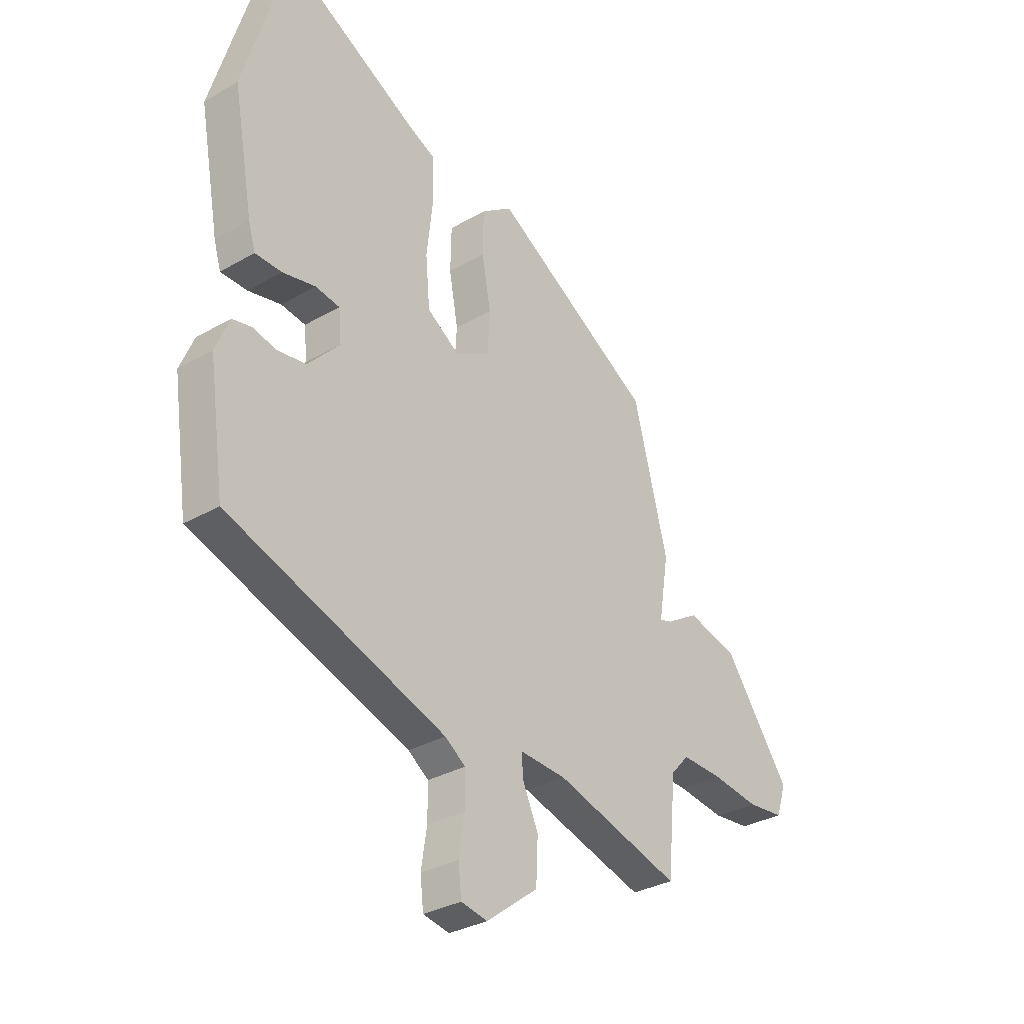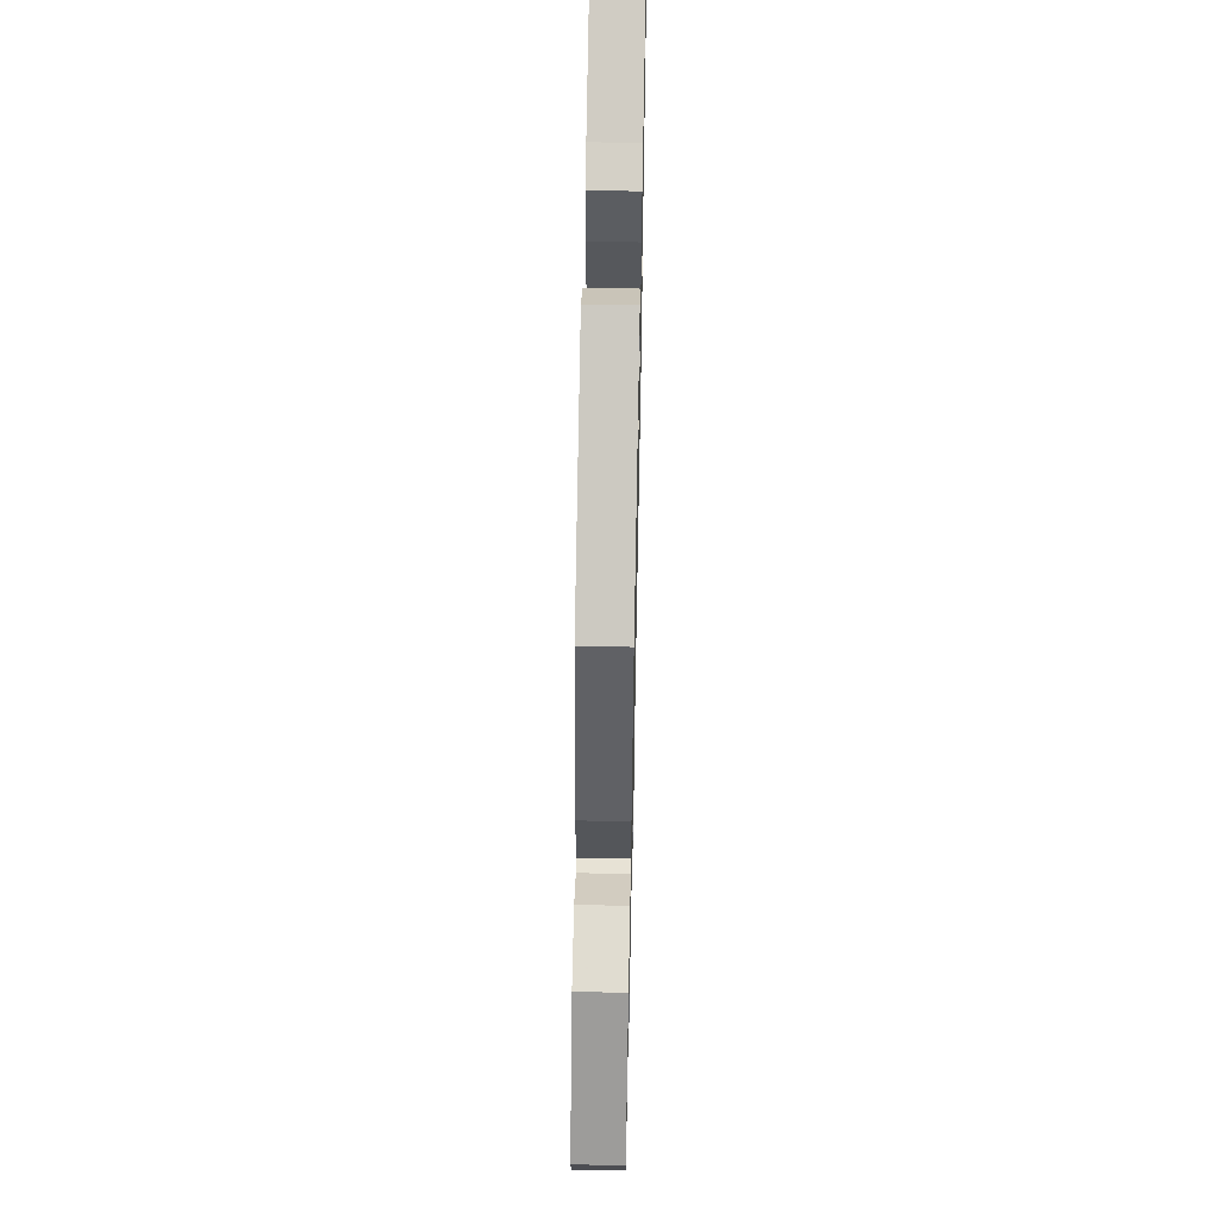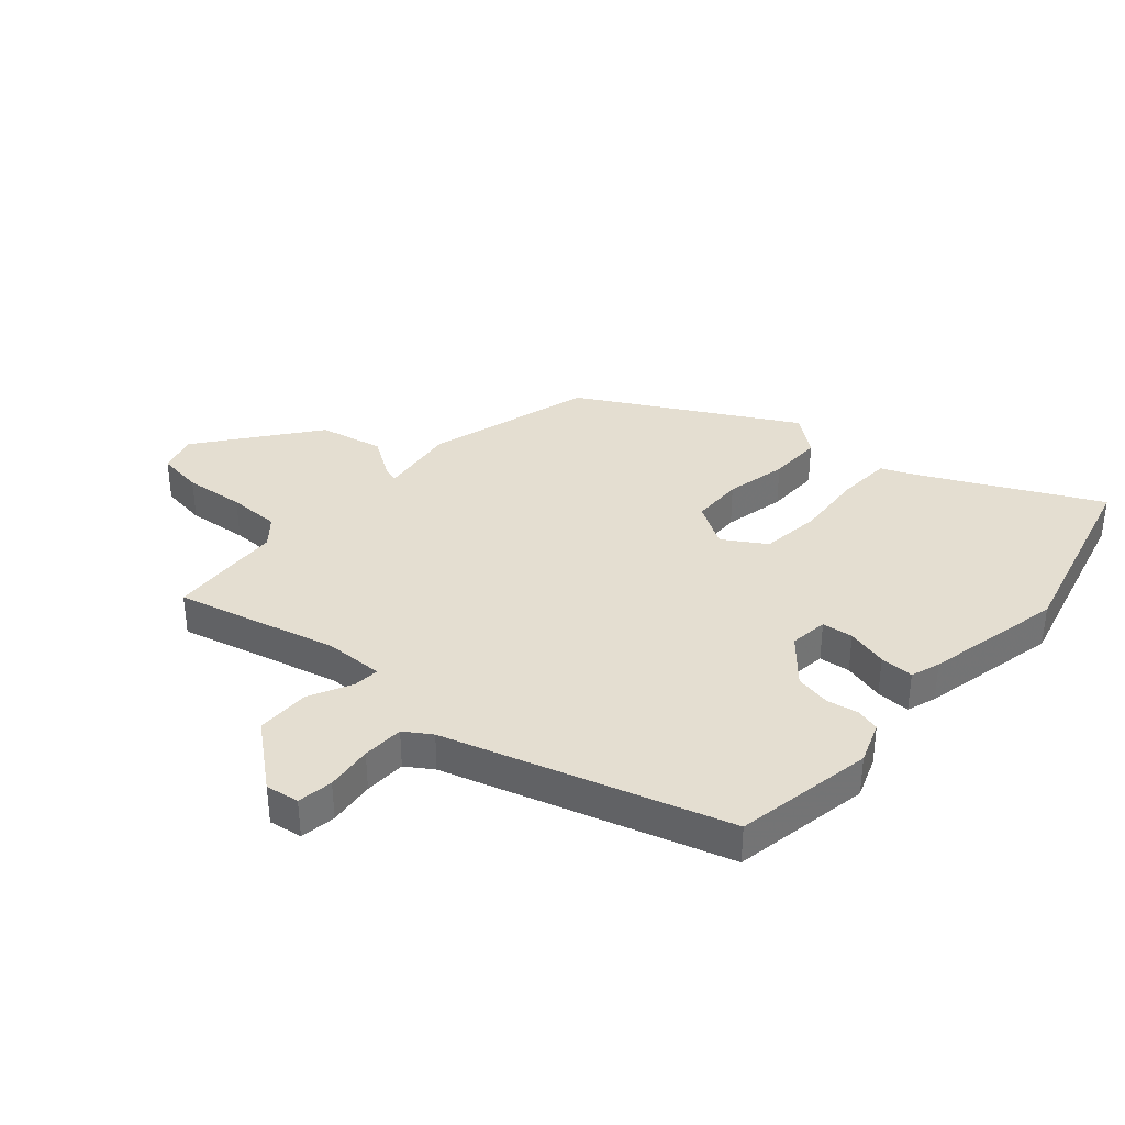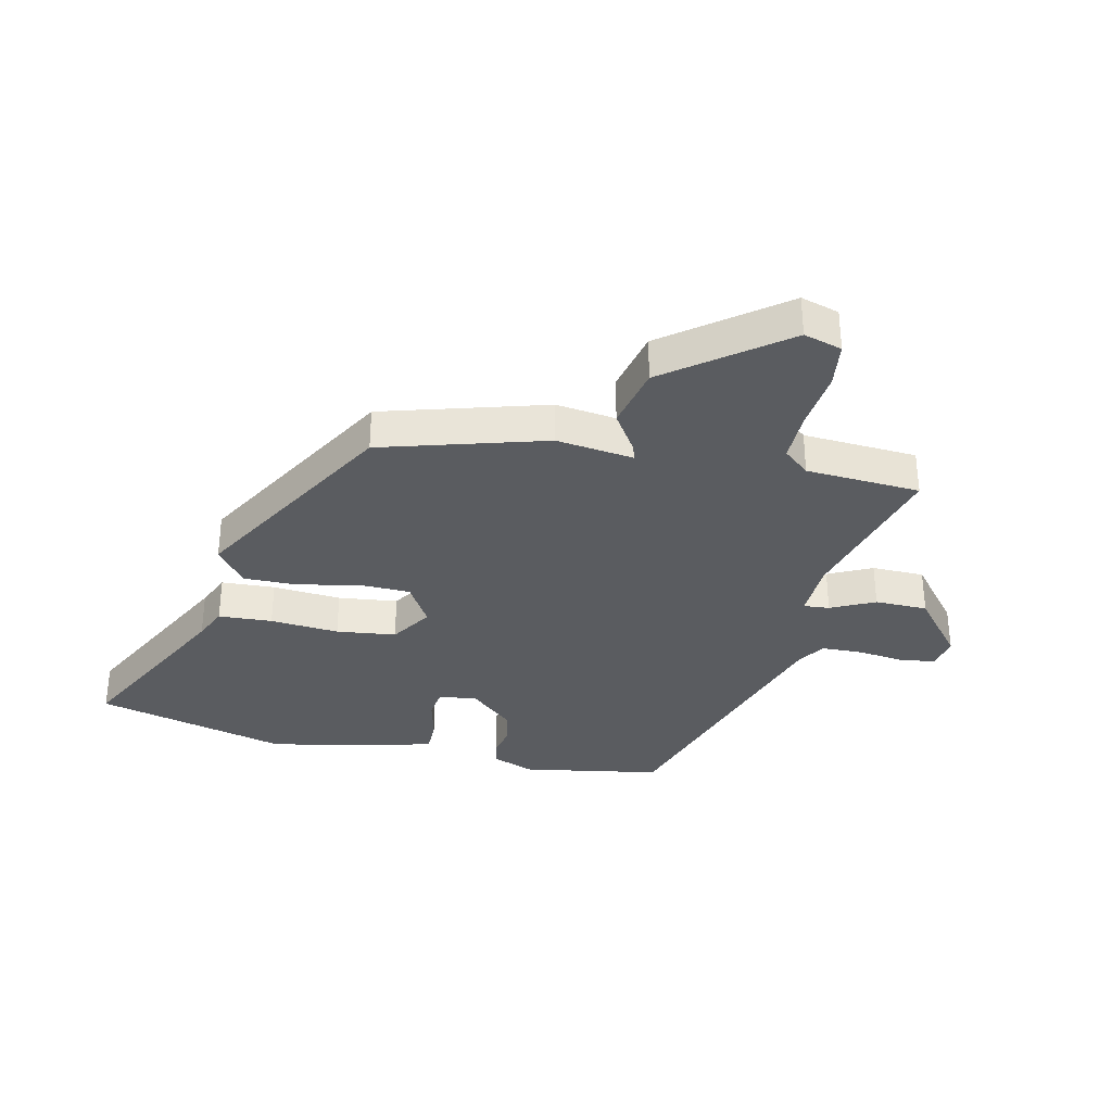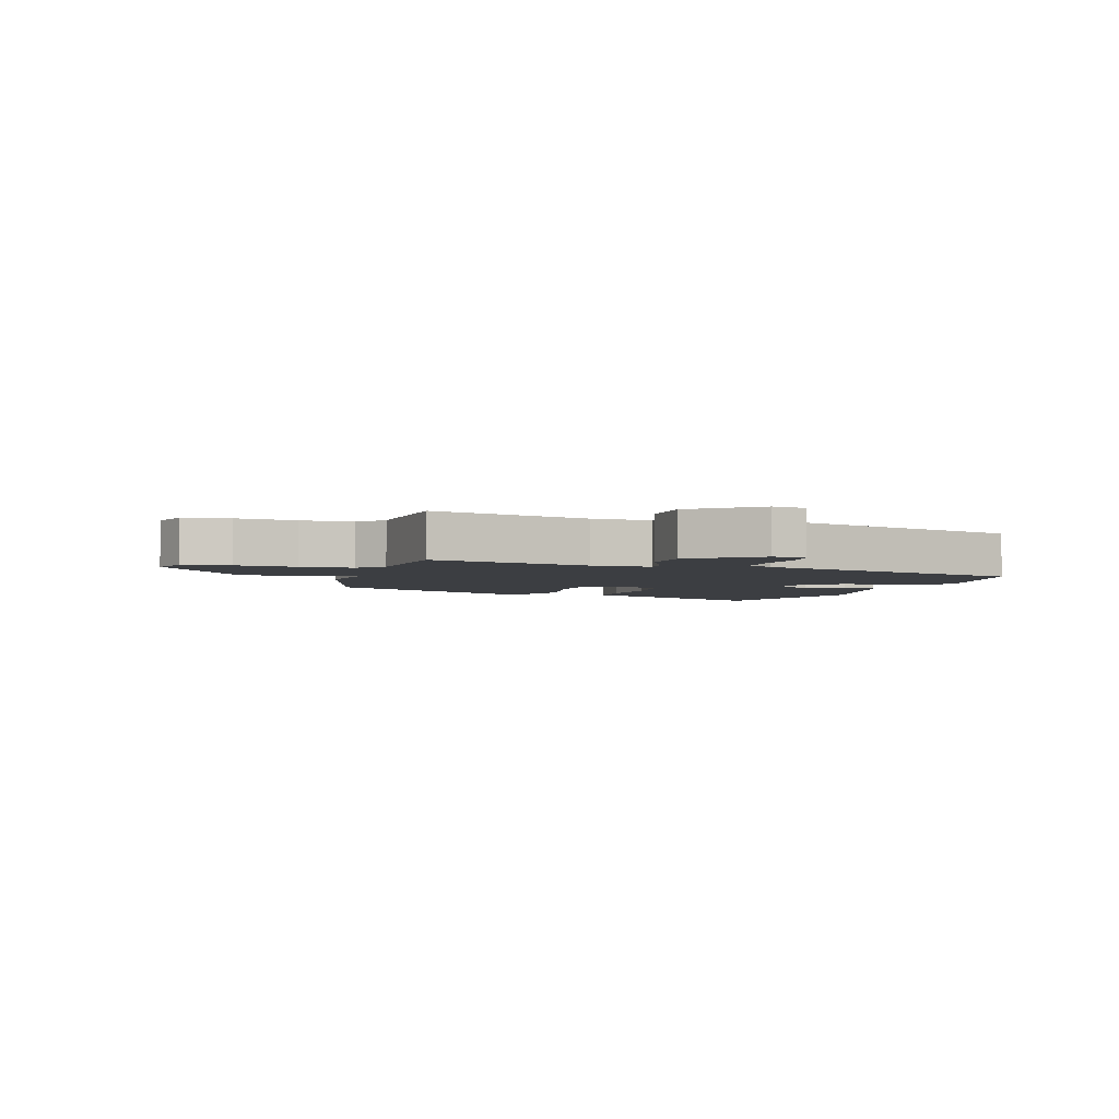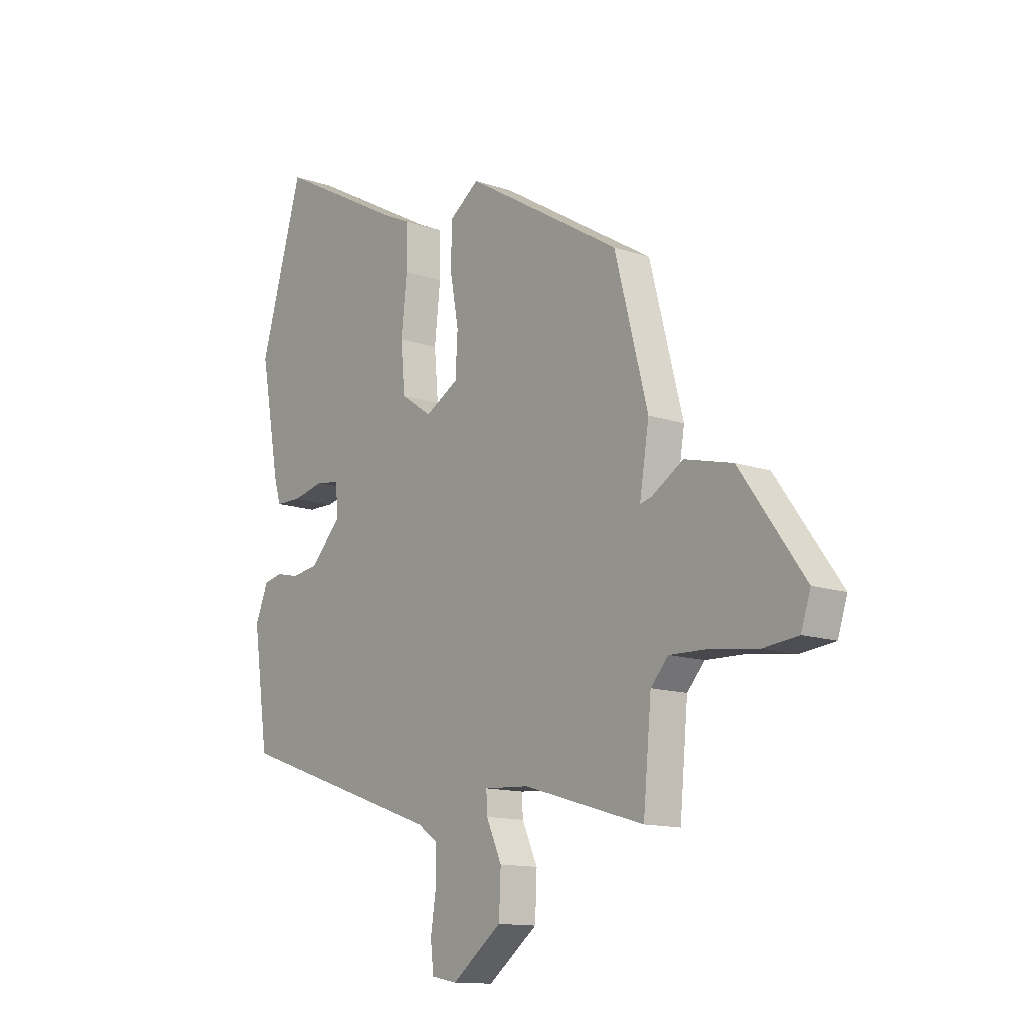
<metadata>
{"format":"obj","ext":"obj","renderer":"f3d","projection":"perspective","resolution":1024,"background":"white","views":[{"elev":-31.7,"azim":-50.7,"up":"+Z"},{"elev":55.5,"azim":91.2,"up":"+Z"},{"elev":36.4,"azim":-136.6,"up":"+Y"},{"elev":-33.6,"azim":79.0,"up":"+Y"},{"elev":-3.3,"azim":164.0,"up":"+Y"},{"elev":-13.1,"azim":51.8,"up":"+Z"}]}
</metadata>
<code>
v 0.495 0.07 -0.557
v 0.227 0.07 -0.478
v 0.128 0.07 -0.472
v 0.13 0.07 -0.516
v 0.164 0.07 -0.591
v 0.16 0.07 -0.68
v 0.05 0.07 -0.764
v -0.006 0.07 -0.753
v -0.013 0.07 -0.693
v -0.001 0.07 -0.615
v -0.001 0.07 -0.545
v -0.045 0.07 -0.514
v -0.51 0.07 -0.352
v -0.544 0.07 -0.116
v -0.515 0.07 -0.046
v -0.474 0.07 -0.037
v -0.423 0.07 -0.049
v -0.362 0.07 -0.04
v -0.294 0.07 0.032
v -0.3 0.07 0.097
v -0.352 0.07 0.105
v -0.422 0.07 0.09
v -0.479 0.07 0.091
v -0.494 0.07 0.141
v -0.537 0.07 0.375
v -0.442 0.07 0.698
v -0.154 0.07 0.541
v -0.098 0.07 0.515
v -0.096 0.07 0.424
v -0.109 0.07 0.308
v -0.1 0.07 0.207
v -0.031 0.07 0.16
v 0.043 0.07 0.201
v 0.048 0.07 0.288
v 0.029 0.07 0.392
v 0.031 0.07 0.483
v 0.097 0.07 0.53
v 0.443 0.07 0.32
v 0.516 0.07 0.04
v 0.495 0.07 -0.09
v 0.521 0.07 -0.083
v 0.59 0.07 -0.041
v 0.697 0.07 -0.068
v 0.839 0.07 -0.266
v 0.818 0.07 -0.33
v 0.74 0.07 -0.338
v 0.639 0.07 -0.324
v 0.552 0.07 -0.321
v 0.513 0.07 -0.364
v 0.495 0 -0.557
v 0.227 0 -0.478
v 0.128 0 -0.472
v 0.13 0 -0.516
v 0.164 0 -0.591
v 0.16 0 -0.68
v 0.05 0 -0.764
v -0.006 0 -0.753
v -0.013 0 -0.693
v -0.001 0 -0.615
v -0.001 0 -0.545
v -0.045 0 -0.514
v -0.51 0 -0.352
v -0.544 0 -0.116
v -0.515 0 -0.046
v -0.474 0 -0.037
v -0.423 0 -0.049
v -0.362 0 -0.04
v -0.294 0 0.032
v -0.3 0 0.097
v -0.352 0 0.105
v -0.422 0 0.09
v -0.479 0 0.091
v -0.494 0 0.141
v -0.537 0 0.375
v -0.442 0 0.698
v -0.154 0 0.541
v -0.098 0 0.515
v -0.096 0 0.424
v -0.109 0 0.308
v -0.1 0 0.207
v -0.031 0 0.16
v 0.043 0 0.201
v 0.048 0 0.288
v 0.029 0 0.392
v 0.031 0 0.483
v 0.097 0 0.53
v 0.443 0 0.32
v 0.516 0 0.04
v 0.495 0 -0.09
v 0.521 0 -0.083
v 0.59 0 -0.041
v 0.697 0 -0.068
v 0.839 0 -0.266
v 0.818 0 -0.33
v 0.74 0 -0.338
v 0.639 0 -0.324
v 0.552 0 -0.321
v 0.513 0 -0.364
f 45 46 47
f 44 45 47
f 43 44 47
f 42 43 47
f 41 42 47
f 40 41 47 48
f 38 39 40
f 37 38 40
f 36 37 40
f 35 36 40
f 34 35 40
f 40 48 49
f 34 40 49
f 33 34 49
f 27 28 29 30
f 27 30 31
f 26 27 31
f 25 26 31
f 24 25 31
f 23 24 31
f 22 23 31
f 21 22 31
f 20 21 31 32
f 15 16 17
f 14 15 17
f 13 14 17
f 12 13 17
f 11 12 17 18
f 8 9 10
f 7 8 10
f 6 7 10
f 5 6 10
f 4 5 10
f 3 4 10 11
f 49 1 2
f 33 49 2
f 32 33 2
f 32 2 3
f 20 32 3
f 19 20 3
f 3 11 18 19
f 96 95 94
f 96 94 93
f 96 93 92
f 96 92 91
f 96 91 90
f 97 96 90 89
f 89 88 87
f 89 87 86
f 89 86 85
f 89 85 84
f 89 84 83
f 98 97 89
f 98 89 83
f 98 83 82
f 79 78 77 76
f 80 79 76
f 80 76 75
f 80 75 74
f 80 74 73
f 80 73 72
f 80 72 71
f 80 71 70
f 81 80 70 69
f 66 65 64
f 66 64 63
f 66 63 62
f 66 62 61
f 67 66 61 60
f 59 58 57
f 59 57 56
f 59 56 55
f 59 55 54
f 59 54 53
f 60 59 53 52
f 51 50 98
f 51 98 82
f 51 82 81
f 52 51 81
f 52 81 69
f 52 69 68
f 68 67 60 52
f 1 50 51 2
f 2 51 52 3
f 3 52 53 4
f 4 53 54 5
f 5 54 55 6
f 6 55 56 7
f 7 56 57 8
f 8 57 58 9
f 9 58 59 10
f 10 59 60 11
f 11 60 61 12
f 12 61 62 13
f 13 62 63 14
f 14 63 64 15
f 15 64 65 16
f 16 65 66 17
f 17 66 67 18
f 18 67 68 19
f 19 68 69 20
f 20 69 70 21
f 21 70 71 22
f 22 71 72 23
f 23 72 73 24
f 24 73 74 25
f 25 74 75 26
f 26 75 76 27
f 27 76 77 28
f 28 77 78 29
f 29 78 79 30
f 30 79 80 31
f 31 80 81 32
f 32 81 82 33
f 33 82 83 34
f 34 83 84 35
f 35 84 85 36
f 36 85 86 37
f 37 86 87 38
f 38 87 88 39
f 39 88 89 40
f 40 89 90 41
f 41 90 91 42
f 42 91 92 43
f 43 92 93 44
f 44 93 94 45
f 45 94 95 46
f 46 95 96 47
f 47 96 97 48
f 48 97 98 49
f 49 98 50 1

</code>
